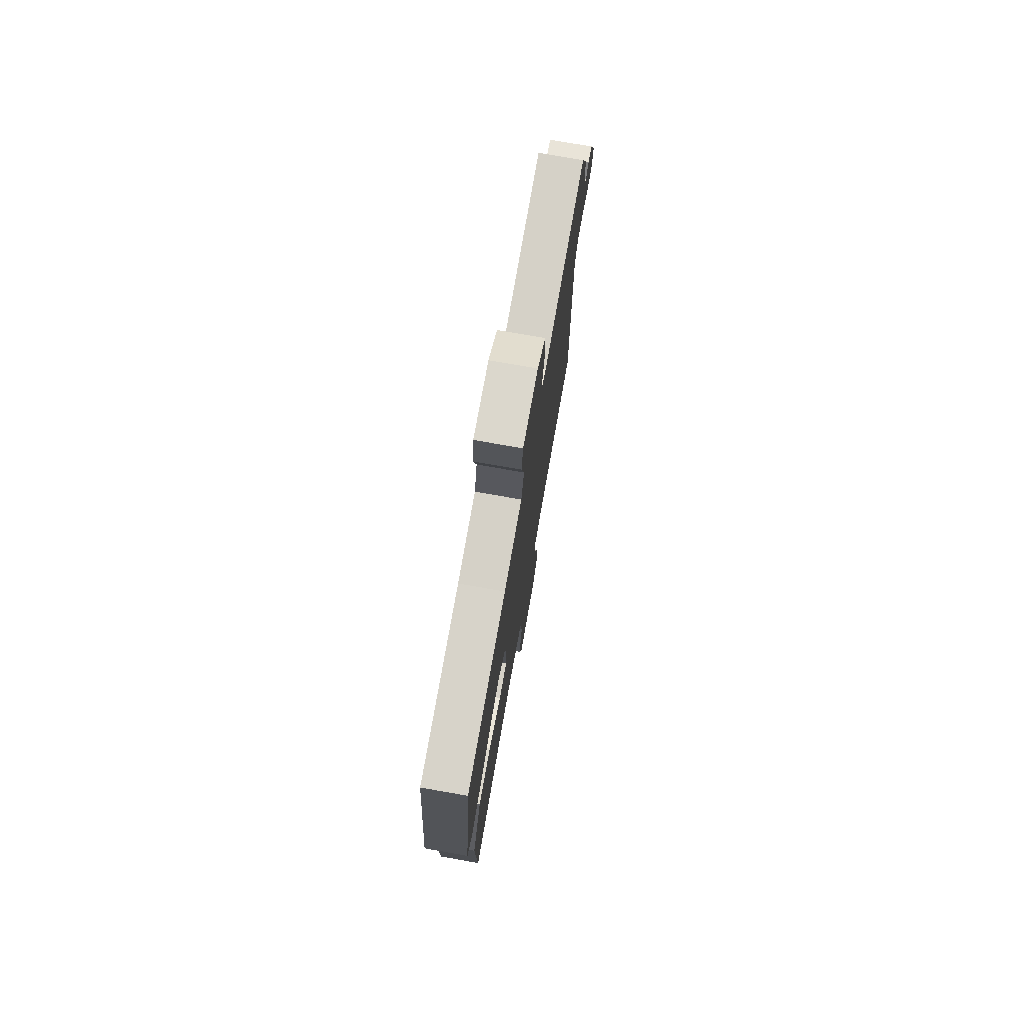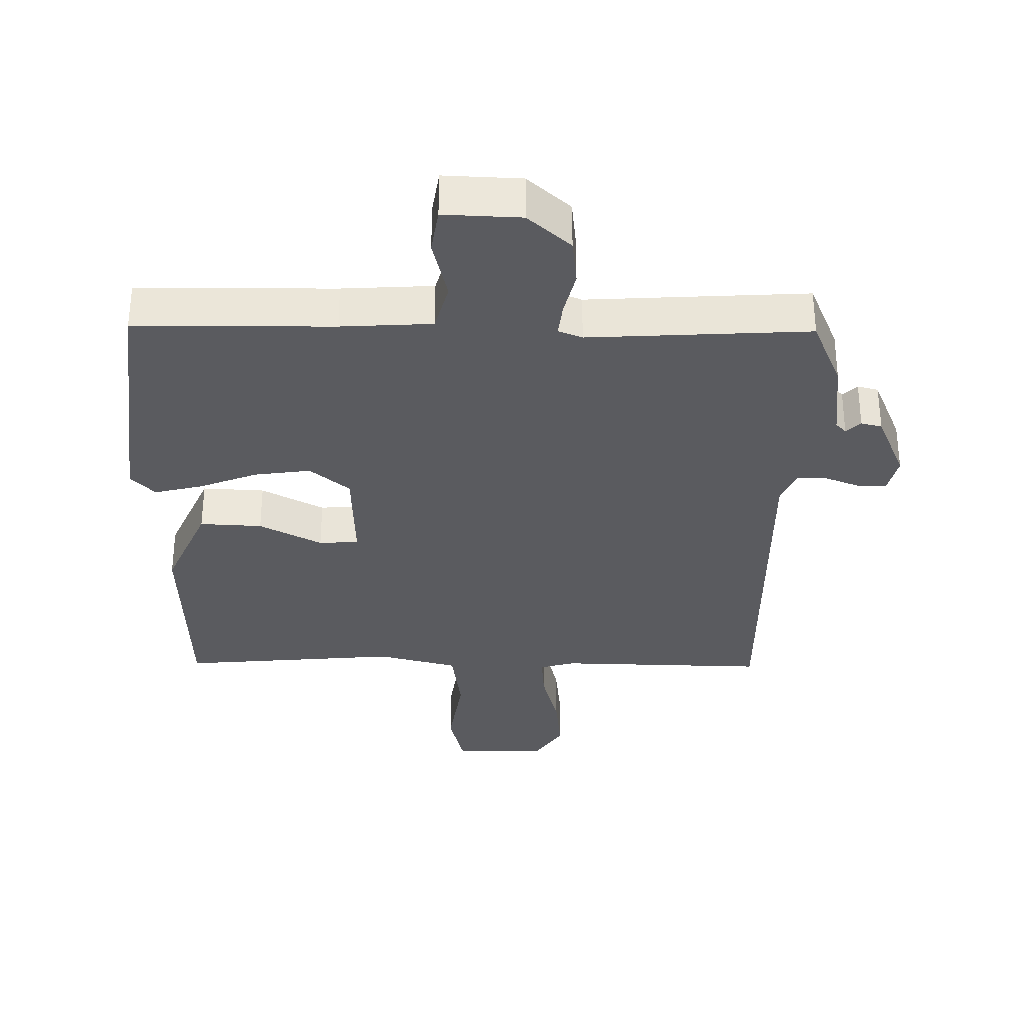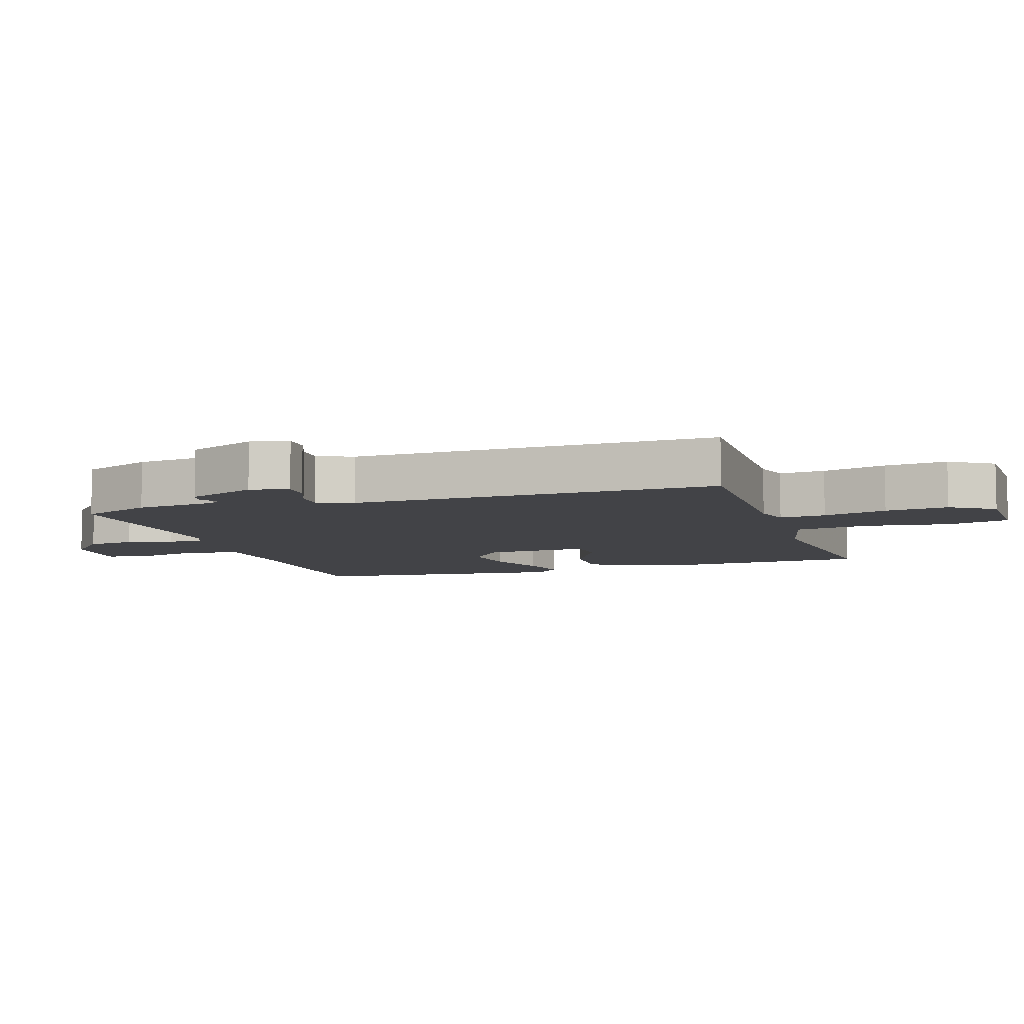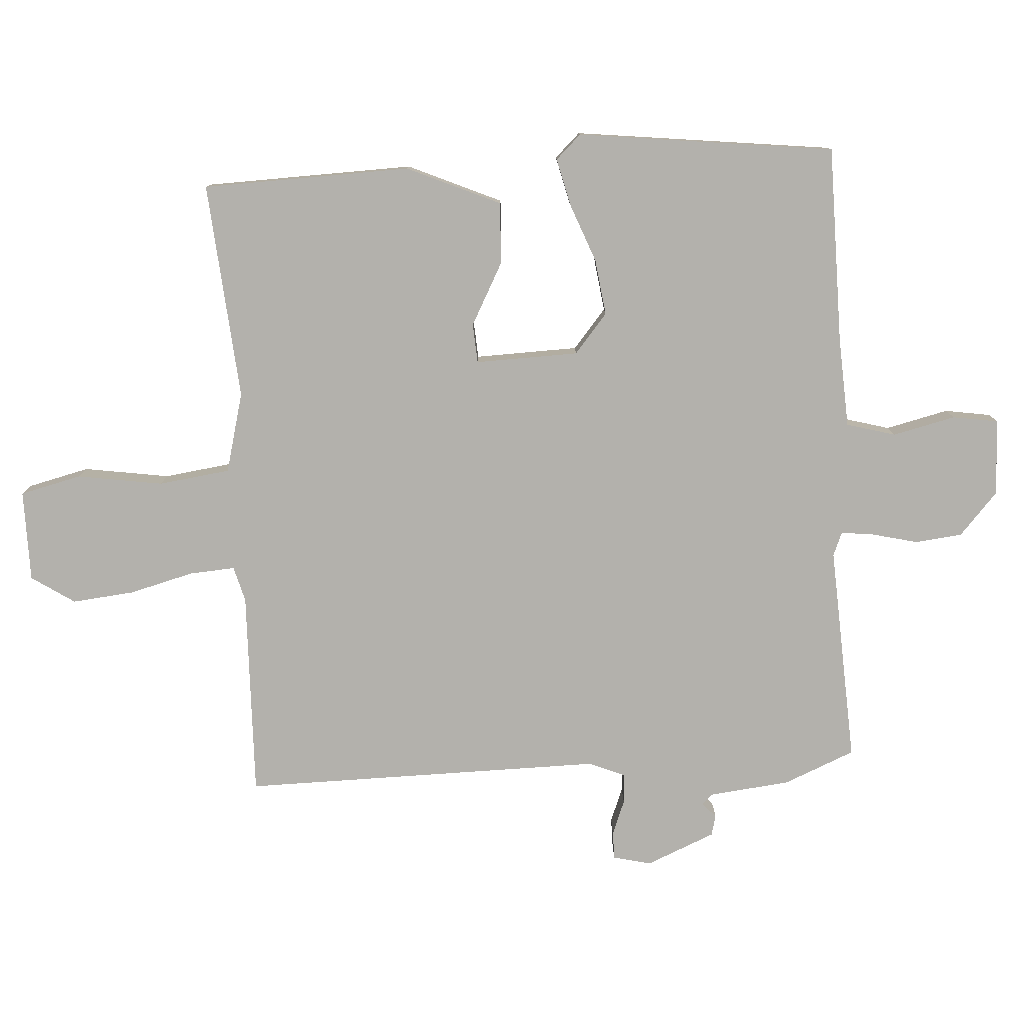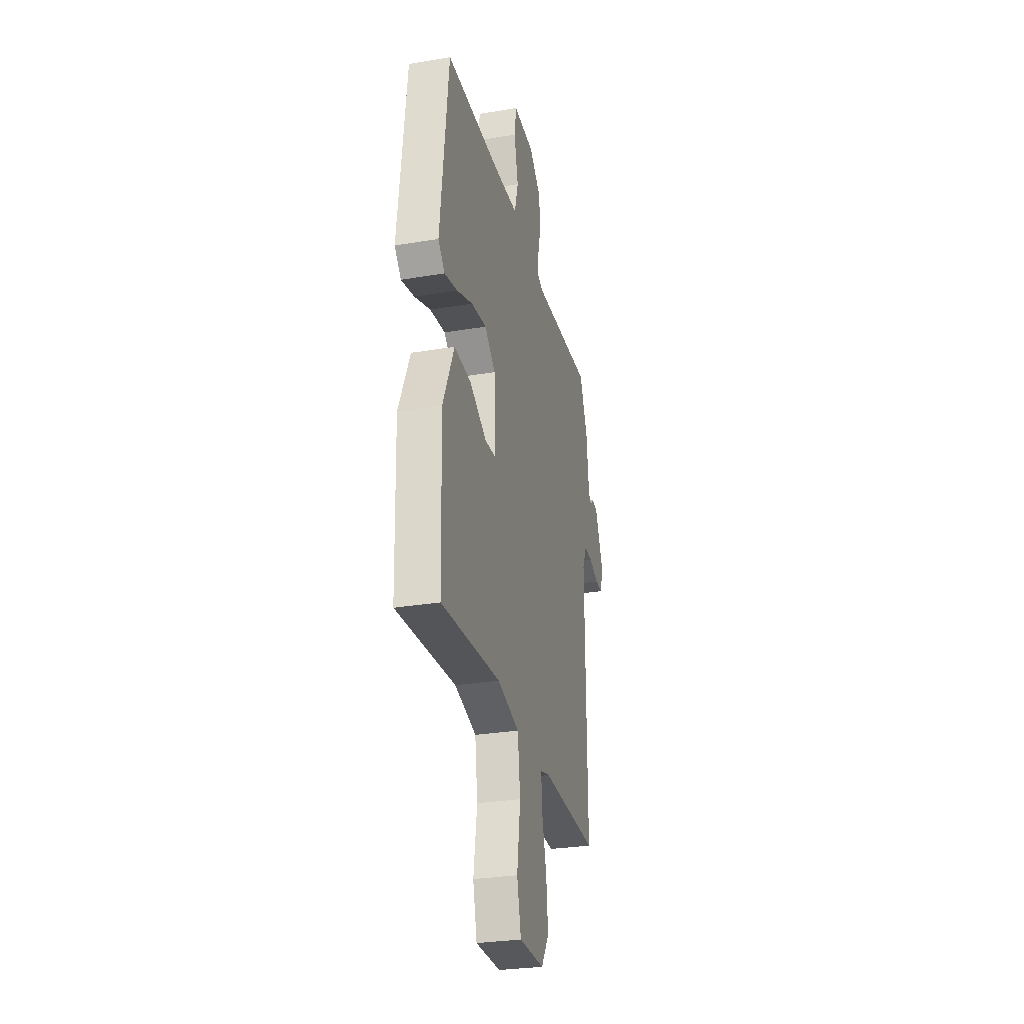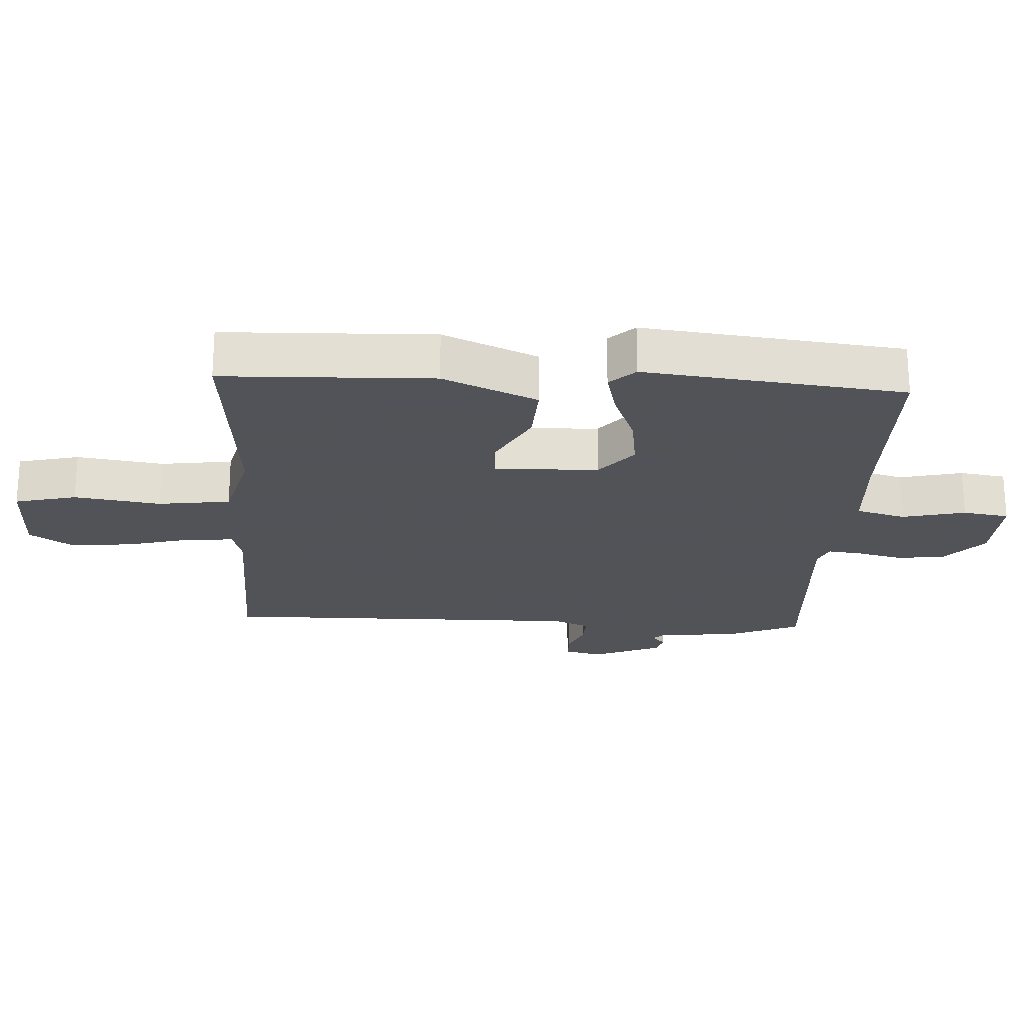
<metadata>
{"format":"obj","ext":"obj","renderer":"f3d","projection":"perspective","resolution":1024,"background":"white","views":[{"elev":75.6,"azim":-80.0,"up":"+Z"},{"elev":-32.9,"azim":-0.7,"up":"+Y"},{"elev":-7.4,"azim":108.3,"up":"+Y"},{"elev":-79.0,"azim":-86.6,"up":"+Y"},{"elev":-29.1,"azim":-76.1,"up":"+Z"},{"elev":-22.5,"azim":-93.1,"up":"+Y"}]}
</metadata>
<code>
v 0.5 0.07 0.5
v 0.546 0.07 0.39
v 0.56 0.07 0.264
v 0.576 0.07 0.247
v 0.598 0.07 0.268
v 0.63 0.07 0.26
v 0.675 0.07 0.153
v 0.661 0.07 0.094
v 0.618 0.07 0.094
v 0.564 0.07 0.115
v 0.517 0.07 0.117
v 0.494 0.07 0.062
v 0.5 0.07 -0.5
v 0.179 0.07 -0.492
v 0.124 0.07 -0.507
v 0.129 0.07 -0.578
v 0.155 0.07 -0.677
v 0.165 0.07 -0.774
v 0.121 0.07 -0.841
v -0.021 0.07 -0.842
v -0.044 0.07 -0.747
v -0.024 0.07 -0.614
v -0.039 0.07 -0.503
v -0.163 0.07 -0.471
v -0.5 0.07 -0.5
v -0.51 0.07 -0.177
v -0.446 0.07 -0.032
v -0.35 0.07 -0.037
v -0.254 0.07 -0.088
v -0.193 0.07 -0.084
v -0.198 0.07 0.076
v -0.259 0.07 0.127
v -0.346 0.07 0.115
v -0.436 0.07 0.08
v -0.51 0.07 0.062
v -0.547 0.07 0.101
v -0.5 0.07 0.5
v -0.195 0.07 0.503
v -0.055 0.07 0.511
v -0.034 0.07 0.587
v -0.057 0.07 0.684
v -0.046 0.07 0.755
v 0.073 0.07 0.75
v 0.139 0.07 0.691
v 0.147 0.07 0.618
v 0.13 0.07 0.547
v 0.124 0.07 0.496
v 0.161 0.07 0.481
v 0.5 0 0.5
v 0.546 0 0.39
v 0.56 0 0.264
v 0.576 0 0.247
v 0.598 0 0.268
v 0.63 0 0.26
v 0.675 0 0.153
v 0.661 0 0.094
v 0.618 0 0.094
v 0.564 0 0.115
v 0.517 0 0.117
v 0.494 0 0.062
v 0.5 0 -0.5
v 0.179 0 -0.492
v 0.124 0 -0.507
v 0.129 0 -0.578
v 0.155 0 -0.677
v 0.165 0 -0.774
v 0.121 0 -0.841
v -0.021 0 -0.842
v -0.044 0 -0.747
v -0.024 0 -0.614
v -0.039 0 -0.503
v -0.163 0 -0.471
v -0.5 0 -0.5
v -0.51 0 -0.177
v -0.446 0 -0.032
v -0.35 0 -0.037
v -0.254 0 -0.088
v -0.193 0 -0.084
v -0.198 0 0.076
v -0.259 0 0.127
v -0.346 0 0.115
v -0.436 0 0.08
v -0.51 0 0.062
v -0.547 0 0.101
v -0.5 0 0.5
v -0.195 0 0.503
v -0.055 0 0.511
v -0.034 0 0.587
v -0.057 0 0.684
v -0.046 0 0.755
v 0.073 0 0.75
v 0.139 0 0.691
v 0.147 0 0.618
v 0.13 0 0.547
v 0.124 0 0.496
v 0.161 0 0.481
f 44 45 46
f 43 44 46
f 42 43 46
f 41 42 46
f 40 41 46
f 39 40 46 47
f 38 39 47 48
f 37 38 48
f 36 37 48
f 35 36 48
f 34 35 48
f 33 34 48
f 27 28 29
f 26 27 29
f 25 26 29
f 24 25 29
f 23 24 29 30
f 20 21 22
f 19 20 22
f 18 19 22
f 17 18 22
f 16 17 22
f 15 16 22 23
f 23 30 31
f 15 23 31
f 14 15 31
f 8 9 10
f 7 8 10
f 6 7 10
f 5 6 10
f 4 5 10
f 3 4 10 11
f 1 2 3
f 48 1 3
f 33 48 3
f 32 33 3
f 12 13 14 31
f 12 31 32
f 11 12 32
f 3 11 32
f 94 93 92
f 94 92 91
f 94 91 90
f 94 90 89
f 94 89 88
f 95 94 88 87
f 96 95 87 86
f 96 86 85
f 96 85 84
f 96 84 83
f 96 83 82
f 96 82 81
f 77 76 75
f 77 75 74
f 77 74 73
f 77 73 72
f 78 77 72 71
f 70 69 68
f 70 68 67
f 70 67 66
f 70 66 65
f 70 65 64
f 71 70 64 63
f 79 78 71
f 79 71 63
f 79 63 62
f 58 57 56
f 58 56 55
f 58 55 54
f 58 54 53
f 58 53 52
f 59 58 52 51
f 51 50 49
f 51 49 96
f 51 96 81
f 51 81 80
f 79 62 61 60
f 80 79 60
f 80 60 59
f 80 59 51
f 1 49 50 2
f 2 50 51 3
f 3 51 52 4
f 4 52 53 5
f 5 53 54 6
f 6 54 55 7
f 7 55 56 8
f 8 56 57 9
f 9 57 58 10
f 10 58 59 11
f 11 59 60 12
f 12 60 61 13
f 13 61 62 14
f 14 62 63 15
f 15 63 64 16
f 16 64 65 17
f 17 65 66 18
f 18 66 67 19
f 19 67 68 20
f 20 68 69 21
f 21 69 70 22
f 22 70 71 23
f 23 71 72 24
f 24 72 73 25
f 25 73 74 26
f 26 74 75 27
f 27 75 76 28
f 28 76 77 29
f 29 77 78 30
f 30 78 79 31
f 31 79 80 32
f 32 80 81 33
f 33 81 82 34
f 34 82 83 35
f 35 83 84 36
f 36 84 85 37
f 37 85 86 38
f 38 86 87 39
f 39 87 88 40
f 40 88 89 41
f 41 89 90 42
f 42 90 91 43
f 43 91 92 44
f 44 92 93 45
f 45 93 94 46
f 46 94 95 47
f 47 95 96 48
f 48 96 49 1

</code>
